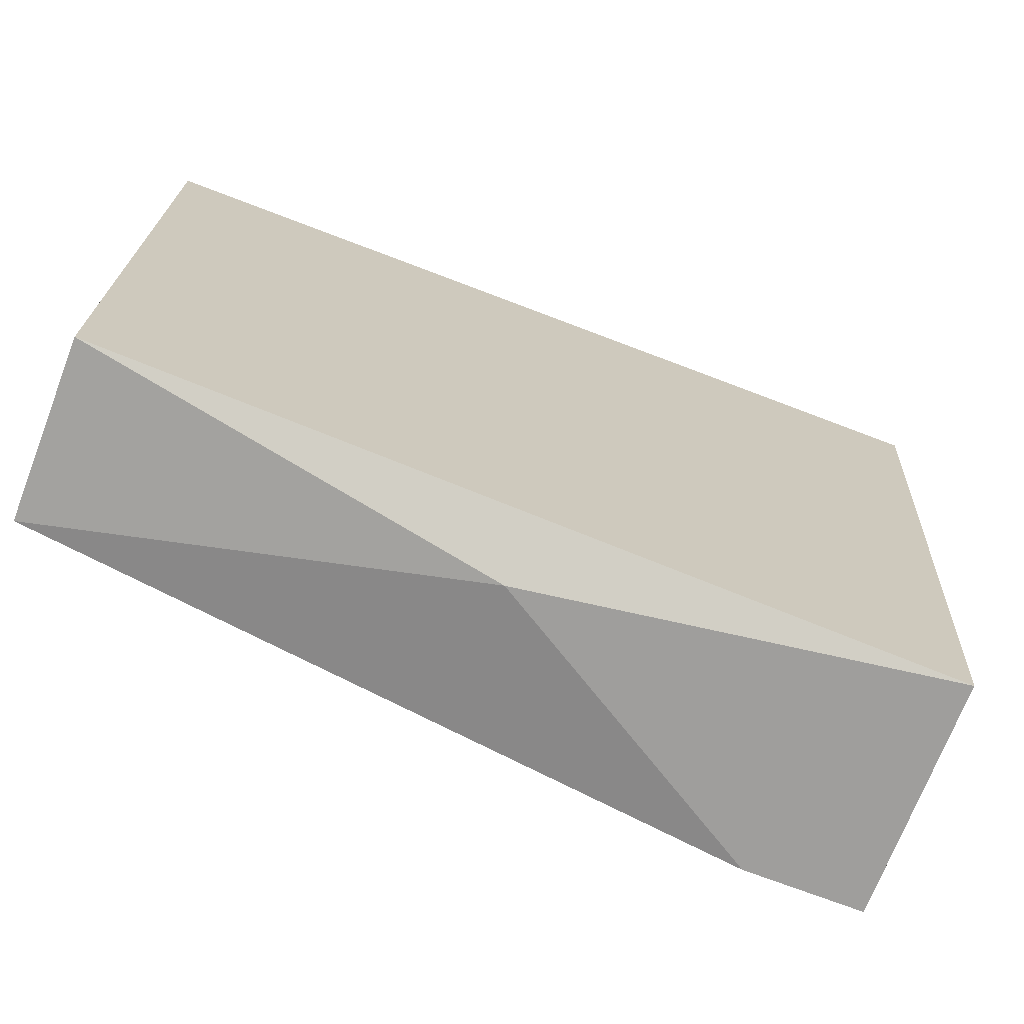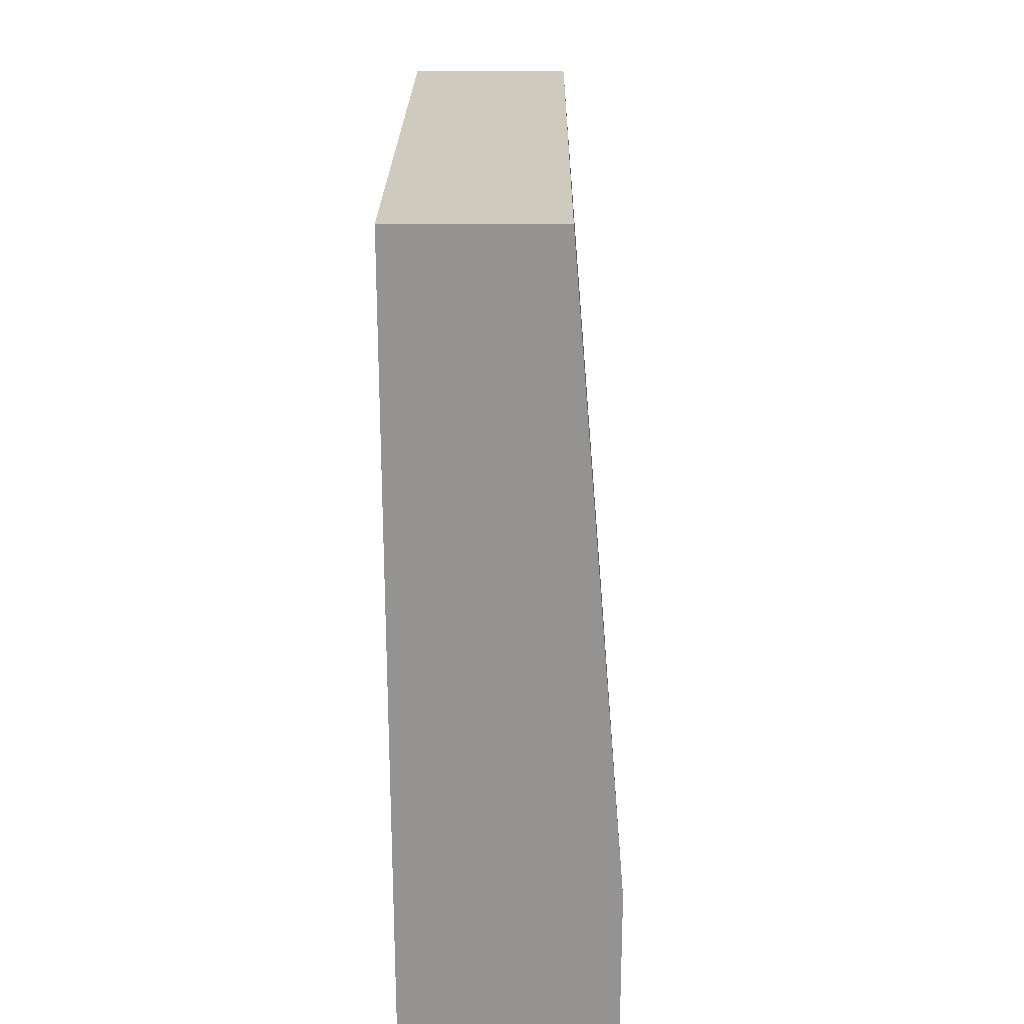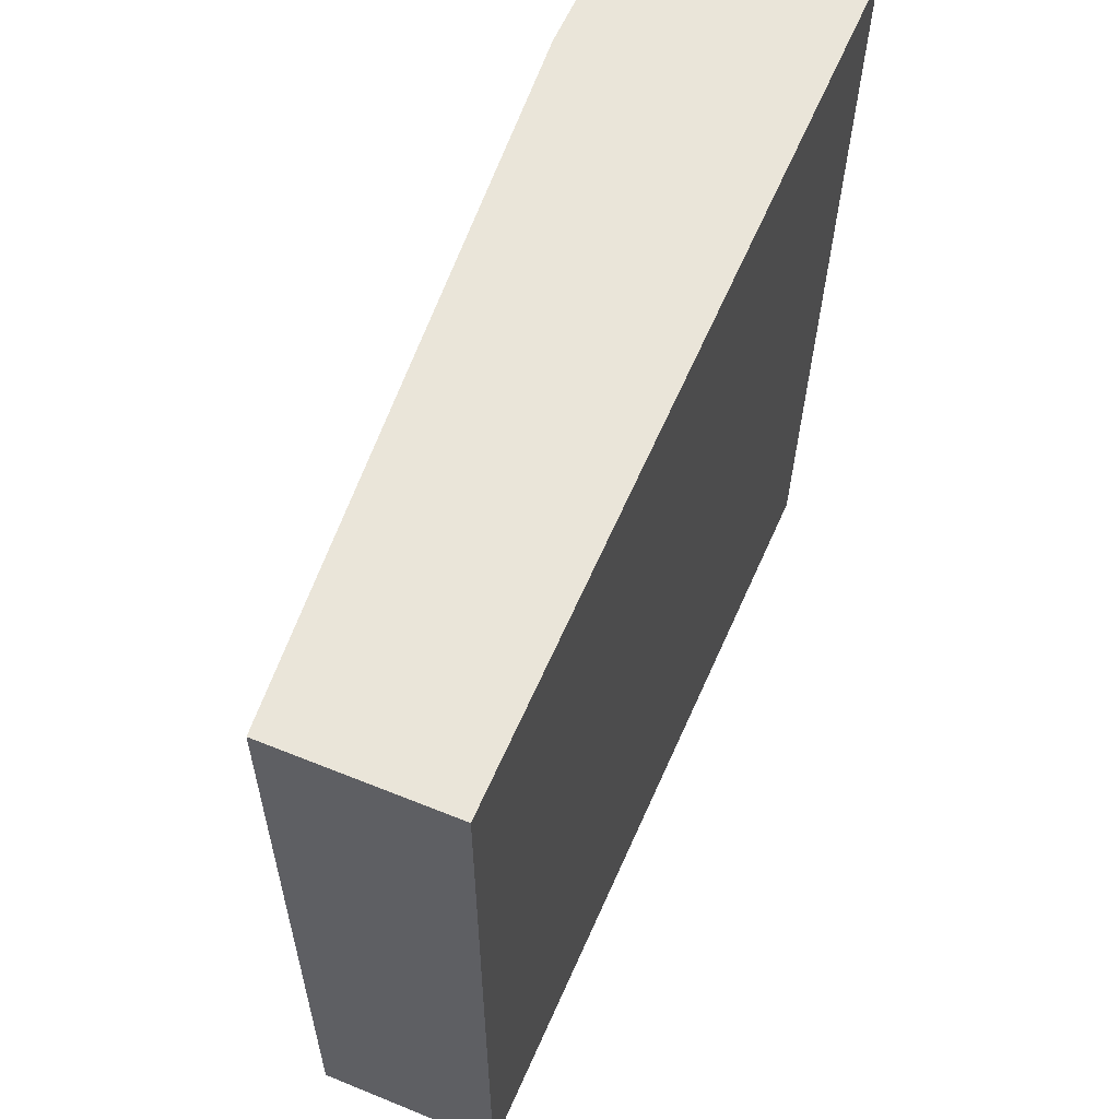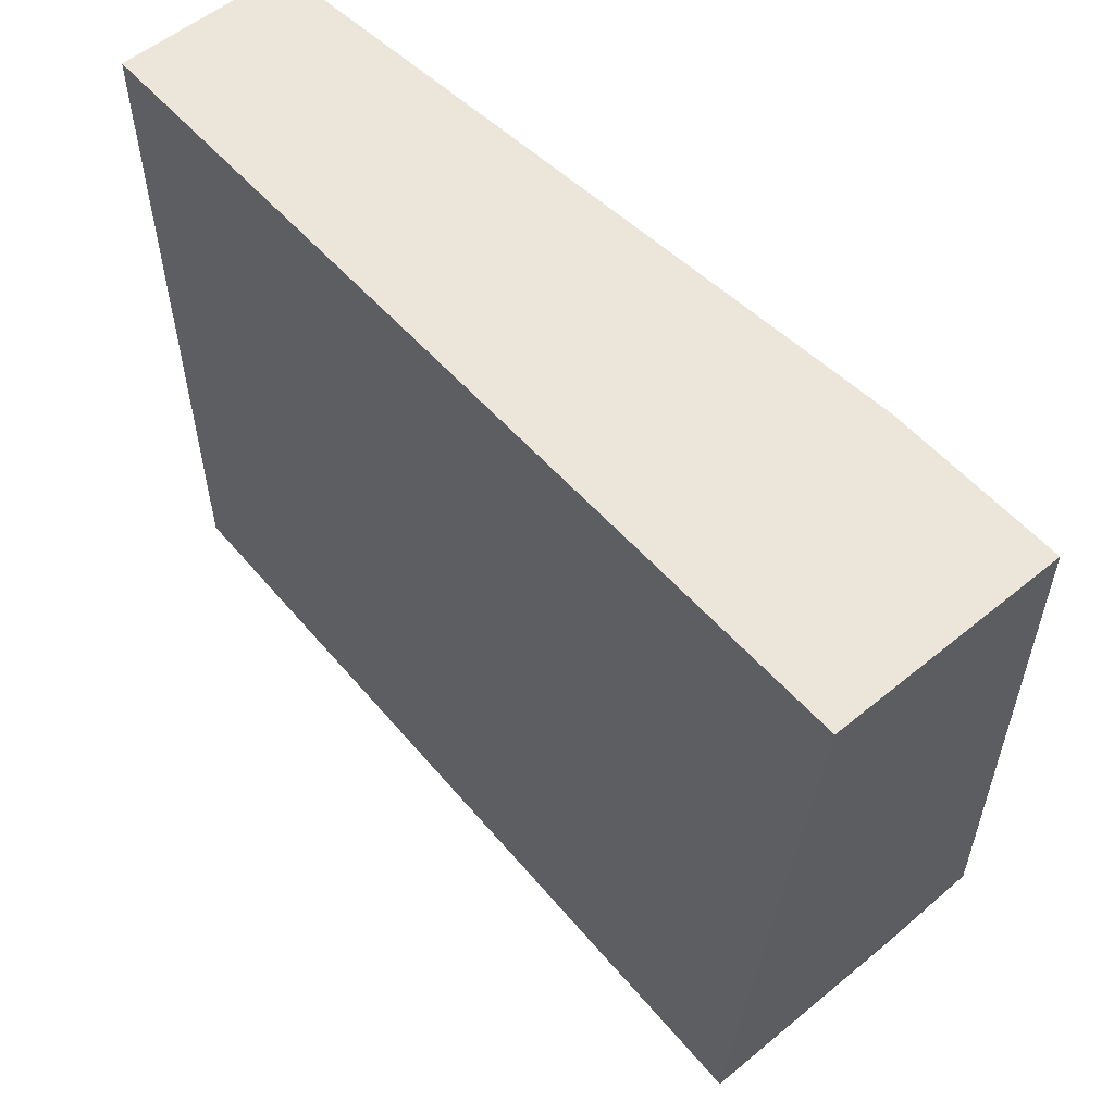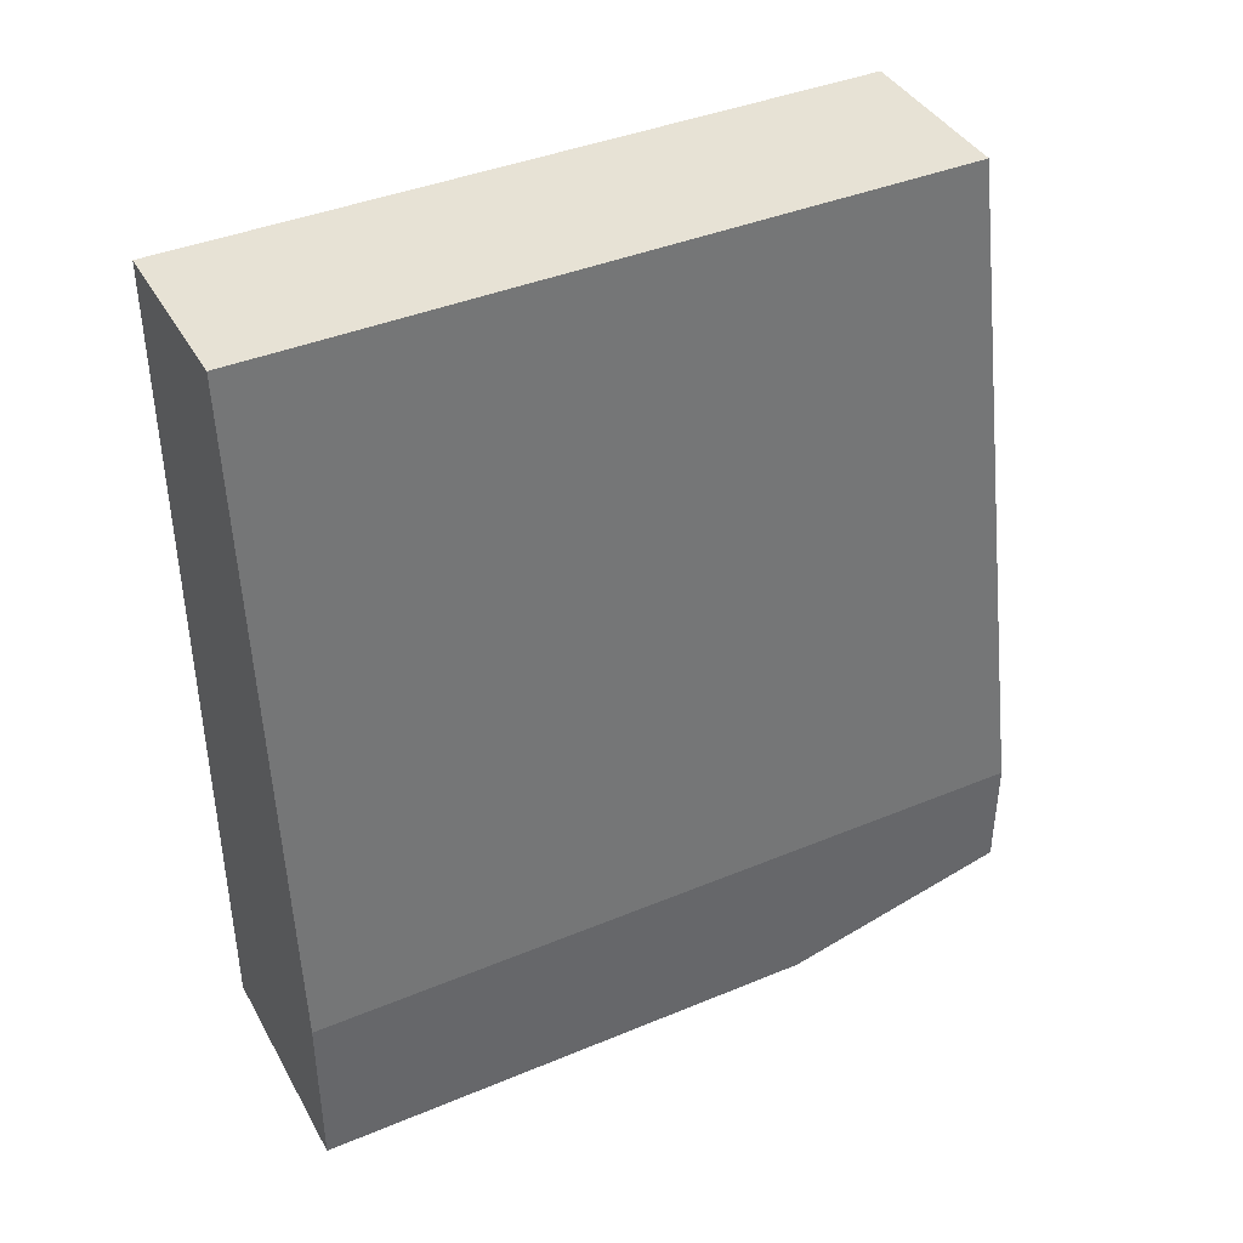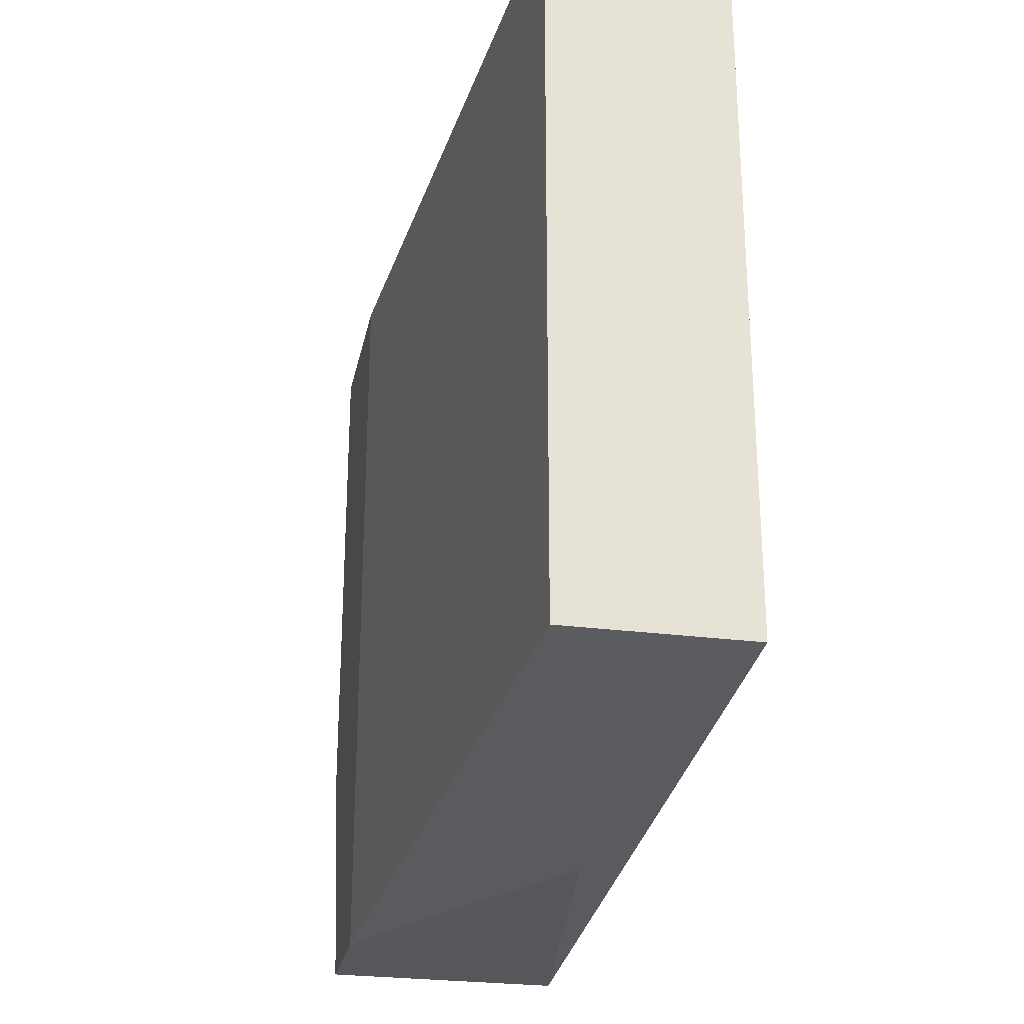
<metadata>
{"format":"obj","ext":"obj","renderer":"f3d","projection":"perspective","resolution":1024,"background":"white","views":[{"elev":-71.0,"azim":69.0,"up":"+Y"},{"elev":23.2,"azim":-179.4,"up":"+Z"},{"elev":58.5,"azim":22.8,"up":"+Y"},{"elev":56.0,"azim":139.3,"up":"+Y"},{"elev":40.4,"azim":-117.0,"up":"+Z"},{"elev":-26.9,"azim":-11.4,"up":"+Y"}]}
</metadata>
<code>
v 0.05383 -0.01633 -0.03638
v 0.05383 -0.02168 -0.03504
v 0.05383 -0.02168 -0.03237
v 0.05383 -0.004304 -0.03638
v 0.05383 -0.004304 -0.03237
v 0.05917 -0.02035 -0.01633
v 0.05917 -0.02168 -0.03504
v 0.05917 -0.004304 -0.01633
v 0.05917 -0.004304 -0.03638
v 0.05516 -0.02035 -0.01633
v 0.05516 -0.004304 -0.01633
v 0.05784 -0.02168 -0.02569
f 3 11 5
f 2 1 7
f 1 2 4
f 4 8 9
f 7 1 9
f 8 7 9
f 1 4 9
f 10 8 11
f 8 4 11
f 7 8 6
f 8 10 6
f 2 7 3
f 4 2 3
f 10 11 3
f 7 6 12
f 6 10 12
f 10 3 12
f 3 7 12
f 11 4 5
f 4 3 5

</code>
